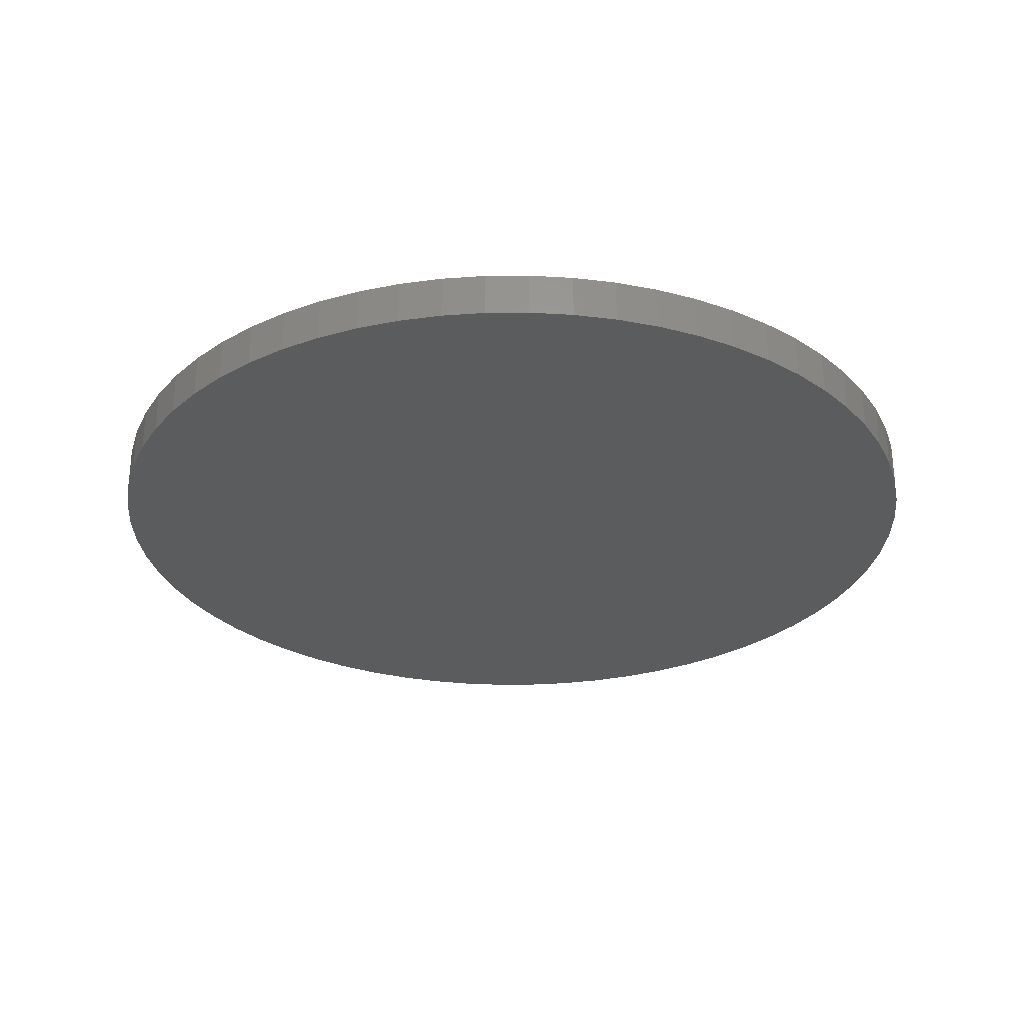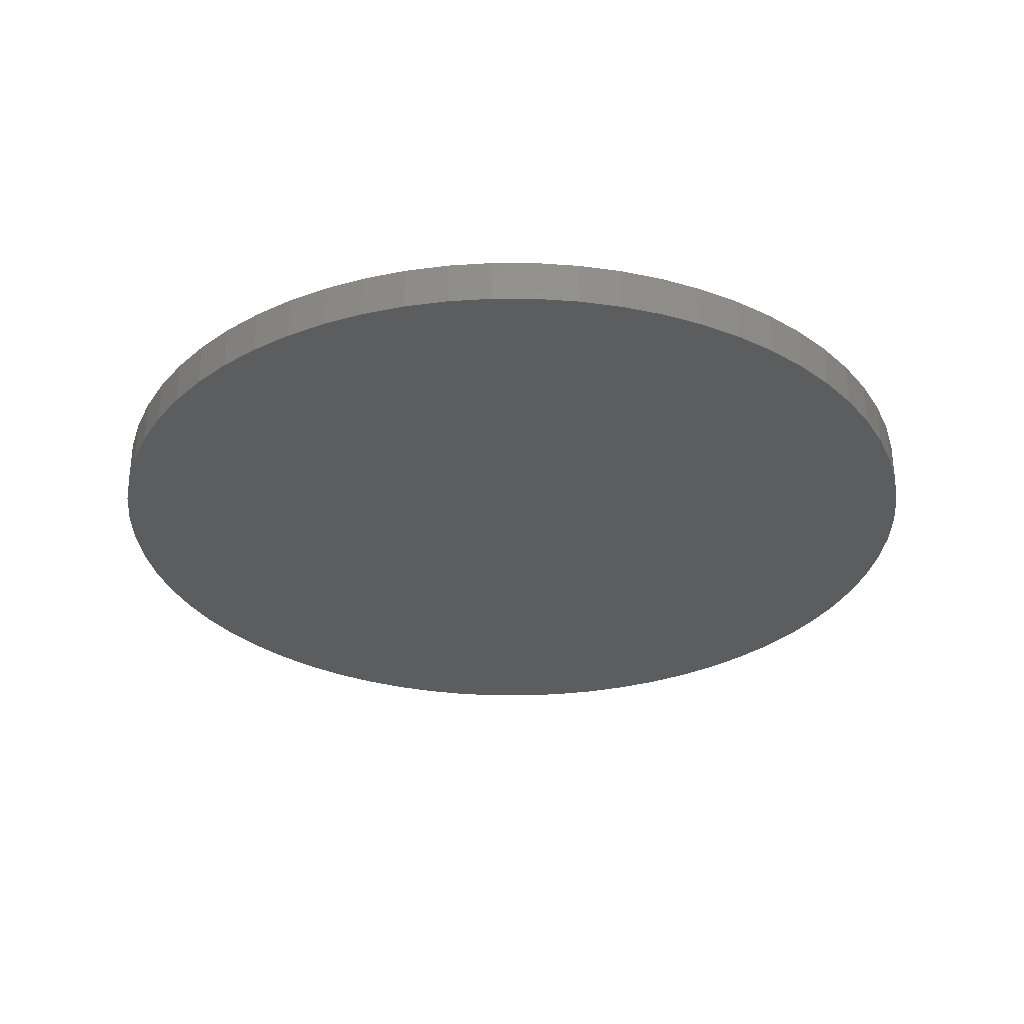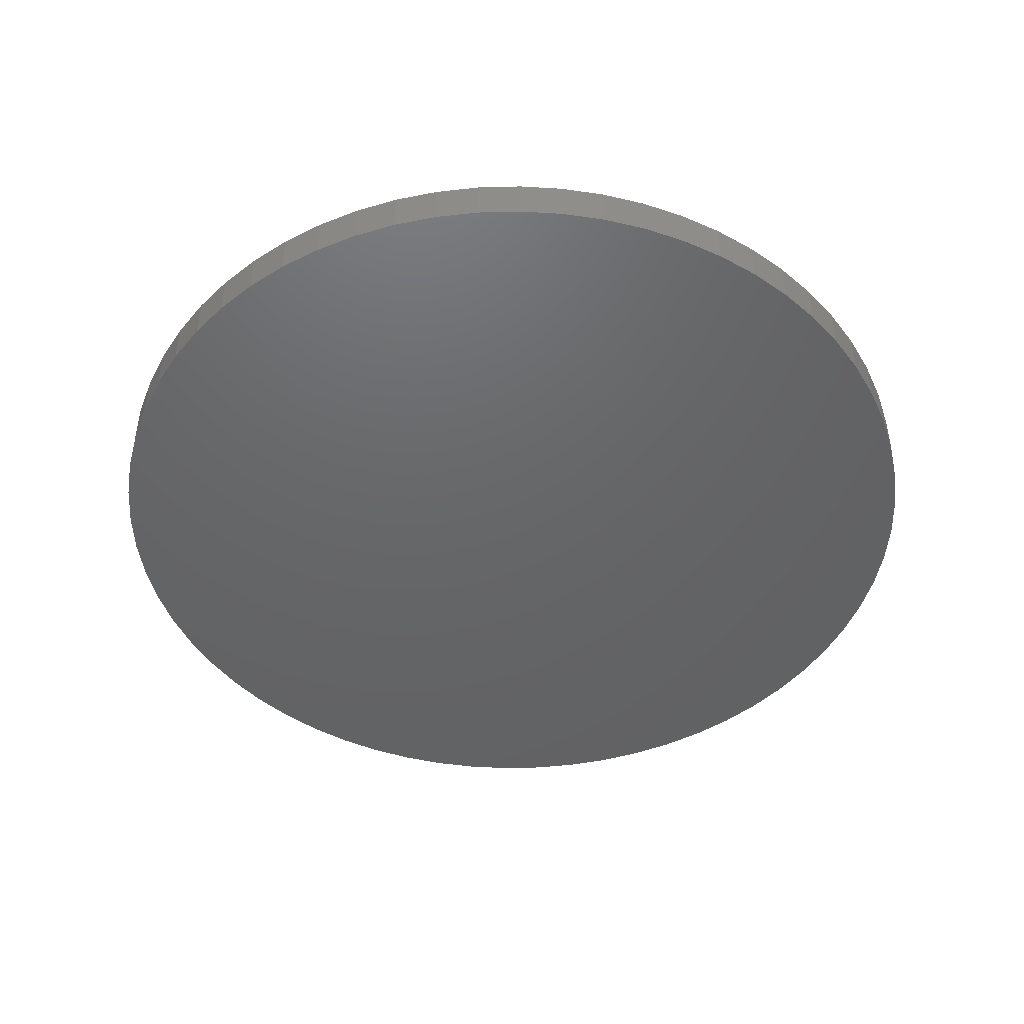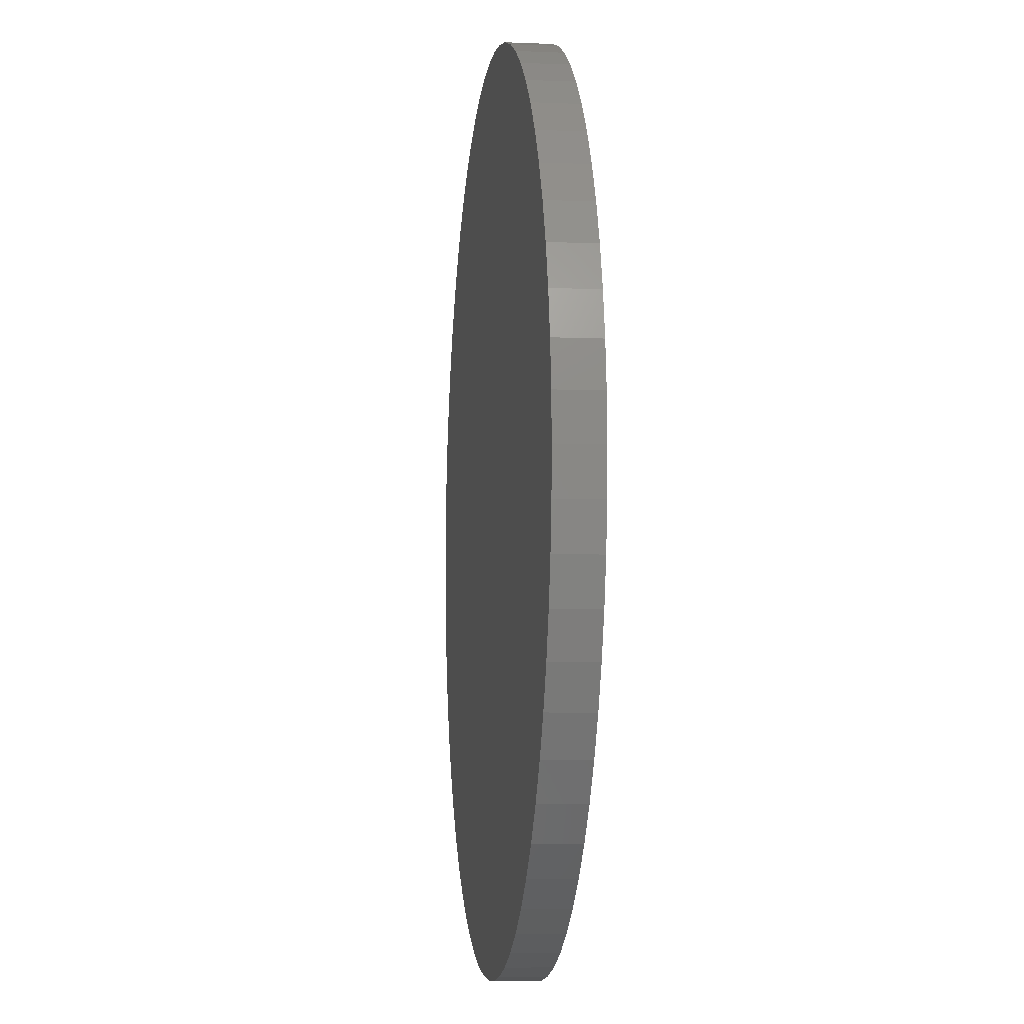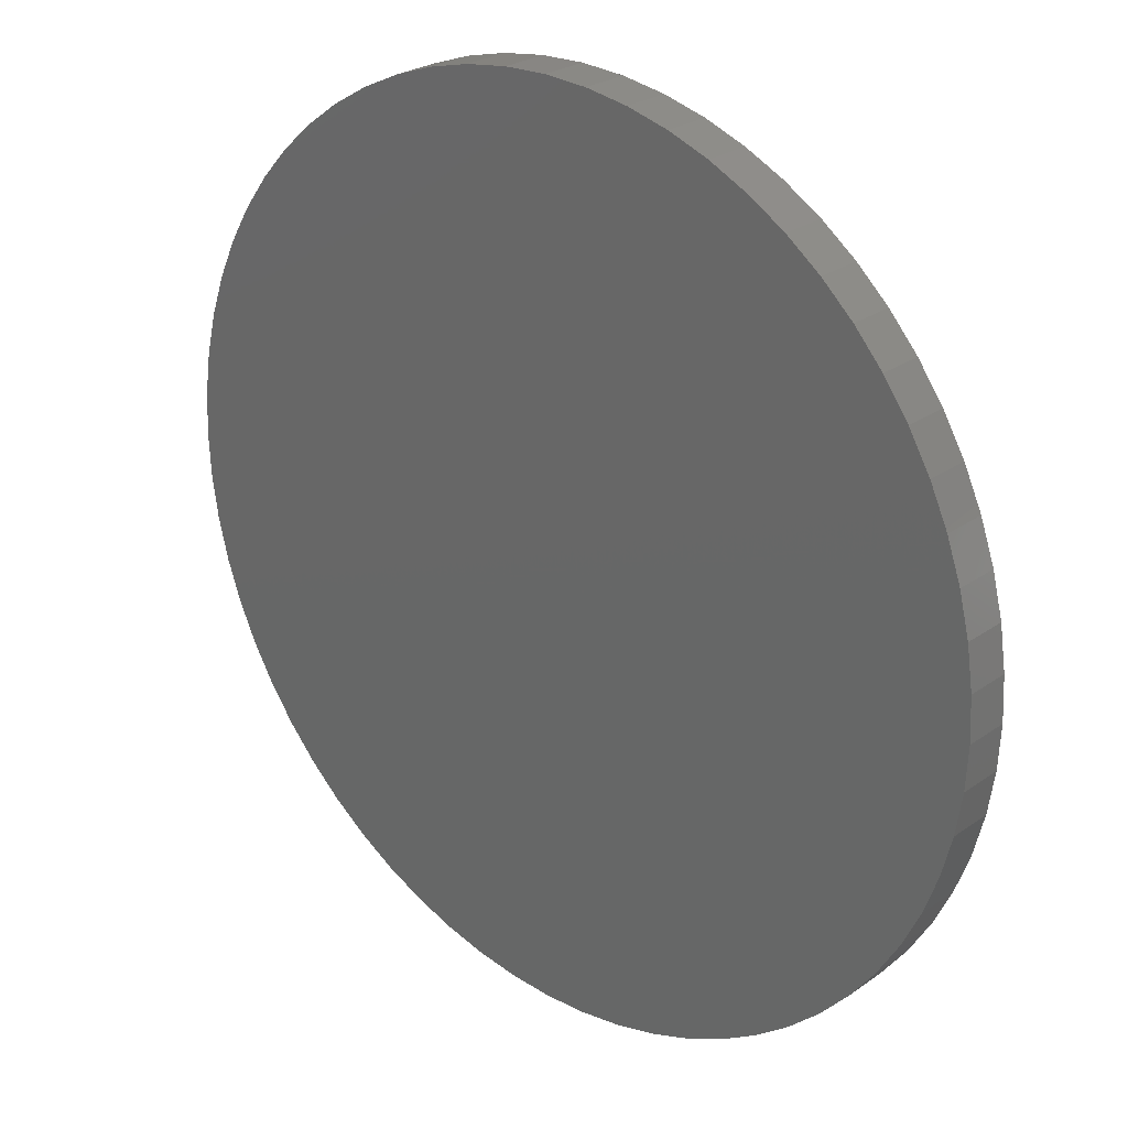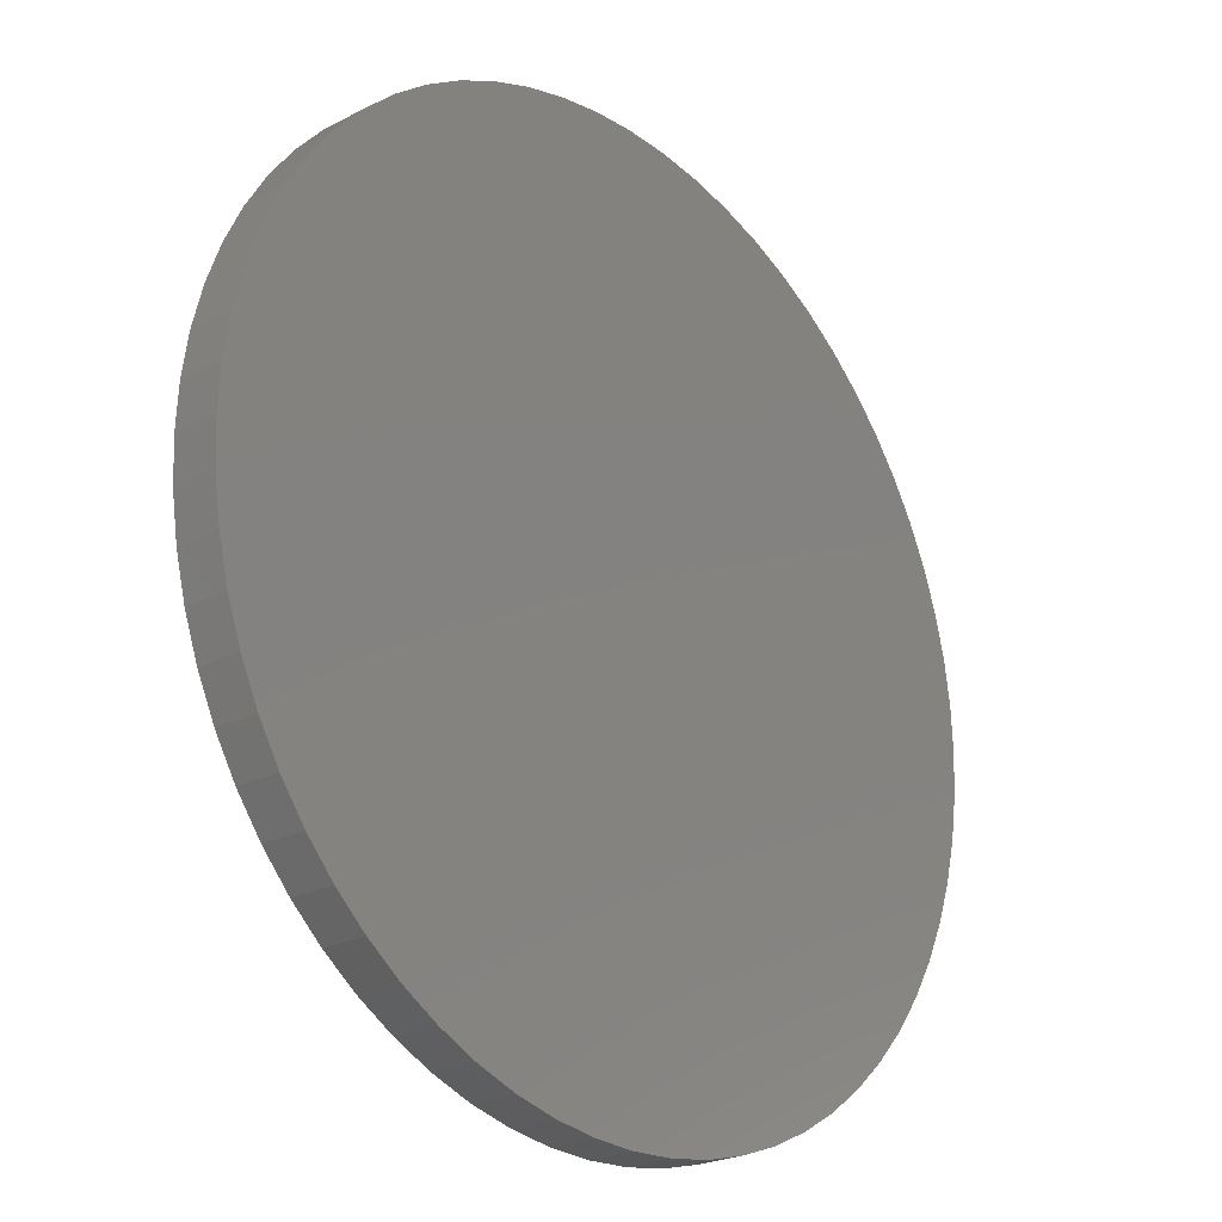
<metadata>
{"format":"stl","ext":"stl","renderer":"f3d","projection":"perspective","resolution":1024,"background":"white","views":[{"elev":-29.0,"azim":-41.6,"up":"+Z"},{"elev":-31.1,"azim":-36.8,"up":"+Z"},{"elev":-46.4,"azim":133.9,"up":"+Z"},{"elev":-7.0,"azim":-96.9,"up":"+Y"},{"elev":26.3,"azim":42.3,"up":"+Y"},{"elev":-23.4,"azim":-48.7,"up":"+Y"}]}
</metadata>
<code>
# stl→obj: 128 verts, 252 faces
v 20 0 2
v 19.9 1.96 0
v 19.9 1.96 2
v 20 0 0
v 19.62 3.902 0
v 19.62 3.902 2
v 19.14 5.806 0
v 19.14 5.806 2
v 18.48 7.654 0
v 18.48 7.654 2
v 17.64 9.428 0
v 17.64 9.428 2
v 16.63 11.11 0
v 16.63 11.11 2
v 15.46 12.69 0
v 15.46 12.69 2
v 14.14 14.14 0
v 14.14 14.14 2
v 12.69 15.46 2
v 12.69 15.46 0
v 11.11 16.63 2
v 11.11 16.63 0
v 9.428 17.64 2
v 9.428 17.64 0
v 7.654 18.48 2
v 7.654 18.48 0
v 5.806 19.14 2
v 5.806 19.14 0
v 3.902 19.62 2
v 3.902 19.62 0
v 1.96 19.9 2
v 1.96 19.9 0
v 1.225e-15 20 2
v 1.225e-15 20 0
v -1.96 19.9 2
v -1.96 19.9 0
v -3.902 19.62 2
v -3.902 19.62 0
v -5.806 19.14 2
v -5.806 19.14 0
v -7.654 18.48 2
v -7.654 18.48 0
v -9.428 17.64 2
v -9.428 17.64 0
v -11.11 16.63 2
v -11.11 16.63 0
v -12.69 15.46 2
v -12.69 15.46 0
v -14.14 14.14 2
v -14.14 14.14 0
v -15.46 12.69 0
v -15.46 12.69 2
v -16.63 11.11 0
v -16.63 11.11 2
v -17.64 9.428 0
v -17.64 9.428 2
v -18.48 7.654 0
v -18.48 7.654 2
v -19.14 5.806 0
v -19.14 5.806 2
v -19.62 3.902 0
v -19.62 3.902 2
v -19.9 1.96 0
v -19.9 1.96 2
v -20 2.449e-15 0
v -20 2.449e-15 2
v -19.9 -1.96 0
v -19.9 -1.96 2
v -19.62 -3.902 0
v -19.62 -3.902 2
v -19.14 -5.806 0
v -19.14 -5.806 2
v -18.48 -7.654 0
v -18.48 -7.654 2
v -17.64 -9.428 0
v -17.64 -9.428 2
v -16.63 -11.11 0
v -16.63 -11.11 2
v -15.46 -12.69 0
v -15.46 -12.69 2
v -14.14 -14.14 0
v -14.14 -14.14 2
v -12.69 -15.46 2
v -12.69 -15.46 0
v -11.11 -16.63 2
v -11.11 -16.63 0
v -9.428 -17.64 2
v -9.428 -17.64 0
v -7.654 -18.48 2
v -7.654 -18.48 0
v -5.806 -19.14 2
v -5.806 -19.14 0
v -3.902 -19.62 2
v -3.902 -19.62 0
v -1.96 -19.9 2
v -1.96 -19.9 0
v -3.674e-15 -20 2
v -3.674e-15 -20 0
v 1.96 -19.9 2
v 1.96 -19.9 0
v 3.902 -19.62 2
v 3.902 -19.62 0
v 5.806 -19.14 2
v 5.806 -19.14 0
v 7.654 -18.48 2
v 7.654 -18.48 0
v 9.428 -17.64 2
v 9.428 -17.64 0
v 11.11 -16.63 2
v 11.11 -16.63 0
v 12.69 -15.46 2
v 12.69 -15.46 0
v 14.14 -14.14 2
v 14.14 -14.14 0
v 15.46 -12.69 0
v 15.46 -12.69 2
v 16.63 -11.11 0
v 16.63 -11.11 2
v 17.64 -9.428 0
v 17.64 -9.428 2
v 18.48 -7.654 0
v 18.48 -7.654 2
v 19.14 -5.806 0
v 19.14 -5.806 2
v 19.62 -3.902 0
v 19.62 -3.902 2
v 19.9 -1.96 0
v 19.9 -1.96 2
f 1 2 3
f 2 1 4
f 3 5 6
f 5 3 2
f 6 7 8
f 7 6 5
f 8 9 10
f 9 8 7
f 10 11 12
f 11 10 9
f 12 13 14
f 13 12 11
f 14 15 16
f 15 14 13
f 16 17 18
f 17 16 15
f 17 19 18
f 19 17 20
f 20 21 19
f 21 20 22
f 22 23 21
f 23 22 24
f 24 25 23
f 25 24 26
f 26 27 25
f 27 26 28
f 28 29 27
f 29 28 30
f 30 31 29
f 31 30 32
f 32 33 31
f 33 32 34
f 34 35 33
f 35 34 36
f 36 37 35
f 37 36 38
f 38 39 37
f 39 38 40
f 40 41 39
f 41 40 42
f 42 43 41
f 43 42 44
f 44 45 43
f 45 44 46
f 46 47 45
f 47 46 48
f 48 49 47
f 49 48 50
f 51 49 50
f 49 51 52
f 53 52 51
f 52 53 54
f 55 54 53
f 54 55 56
f 57 56 55
f 56 57 58
f 59 58 57
f 58 59 60
f 61 60 59
f 60 61 62
f 63 62 61
f 62 63 64
f 65 64 63
f 64 65 66
f 67 66 65
f 66 67 68
f 69 68 67
f 68 69 70
f 71 70 69
f 70 71 72
f 73 72 71
f 72 73 74
f 75 74 73
f 74 75 76
f 77 76 75
f 76 77 78
f 79 78 77
f 78 79 80
f 81 80 79
f 80 81 82
f 81 83 82
f 83 81 84
f 84 85 83
f 85 84 86
f 86 87 85
f 87 86 88
f 88 89 87
f 89 88 90
f 90 91 89
f 91 90 92
f 92 93 91
f 93 92 94
f 94 95 93
f 95 94 96
f 96 97 95
f 97 96 98
f 98 99 97
f 99 98 100
f 100 101 99
f 101 100 102
f 102 103 101
f 103 102 104
f 104 105 103
f 105 104 106
f 106 107 105
f 107 106 108
f 108 109 107
f 109 108 110
f 110 111 109
f 111 110 112
f 112 113 111
f 113 112 114
f 113 115 116
f 115 113 114
f 116 117 118
f 117 116 115
f 118 119 120
f 119 118 117
f 120 121 122
f 121 120 119
f 122 123 124
f 123 122 121
f 124 125 126
f 125 124 123
f 126 127 128
f 127 126 125
f 128 4 1
f 4 128 127
f 127 2 4
f 125 2 127
f 125 5 2
f 123 5 125
f 123 7 5
f 121 7 123
f 121 9 7
f 119 9 121
f 119 11 9
f 117 11 119
f 117 13 11
f 115 13 117
f 115 15 13
f 114 15 115
f 114 17 15
f 112 17 114
f 112 20 17
f 110 20 112
f 110 22 20
f 108 22 110
f 108 24 22
f 106 24 108
f 106 26 24
f 104 26 106
f 104 28 26
f 102 28 104
f 102 30 28
f 100 30 102
f 100 32 30
f 100 34 32
f 98 34 100
f 96 34 98
f 96 36 34
f 94 36 96
f 94 38 36
f 92 38 94
f 92 40 38
f 90 40 92
f 90 42 40
f 88 42 90
f 88 44 42
f 86 44 88
f 86 46 44
f 84 46 86
f 84 48 46
f 81 48 84
f 81 50 48
f 79 50 81
f 79 51 50
f 77 51 79
f 77 53 51
f 75 53 77
f 75 55 53
f 73 55 75
f 73 57 55
f 71 57 73
f 71 59 57
f 69 59 71
f 69 61 59
f 67 61 69
f 67 63 61
f 63 67 65
f 3 128 1
f 6 128 3
f 6 126 128
f 8 126 6
f 8 124 126
f 10 124 8
f 10 122 124
f 12 122 10
f 12 120 122
f 14 120 12
f 14 118 120
f 16 118 14
f 16 116 118
f 18 116 16
f 18 113 116
f 19 113 18
f 19 111 113
f 21 111 19
f 21 109 111
f 23 109 21
f 23 107 109
f 25 107 23
f 25 105 107
f 27 105 25
f 27 103 105
f 29 103 27
f 29 101 103
f 31 101 29
f 31 99 101
f 33 99 31
f 33 97 99
f 35 97 33
f 35 95 97
f 37 95 35
f 37 93 95
f 39 93 37
f 39 91 93
f 41 91 39
f 41 89 91
f 43 89 41
f 43 87 89
f 45 87 43
f 45 85 87
f 47 85 45
f 47 83 85
f 49 83 47
f 49 82 83
f 52 82 49
f 52 80 82
f 54 80 52
f 54 78 80
f 56 78 54
f 56 76 78
f 58 76 56
f 58 74 76
f 60 74 58
f 60 72 74
f 62 72 60
f 62 70 72
f 64 70 62
f 64 68 70
f 68 64 66

</code>
